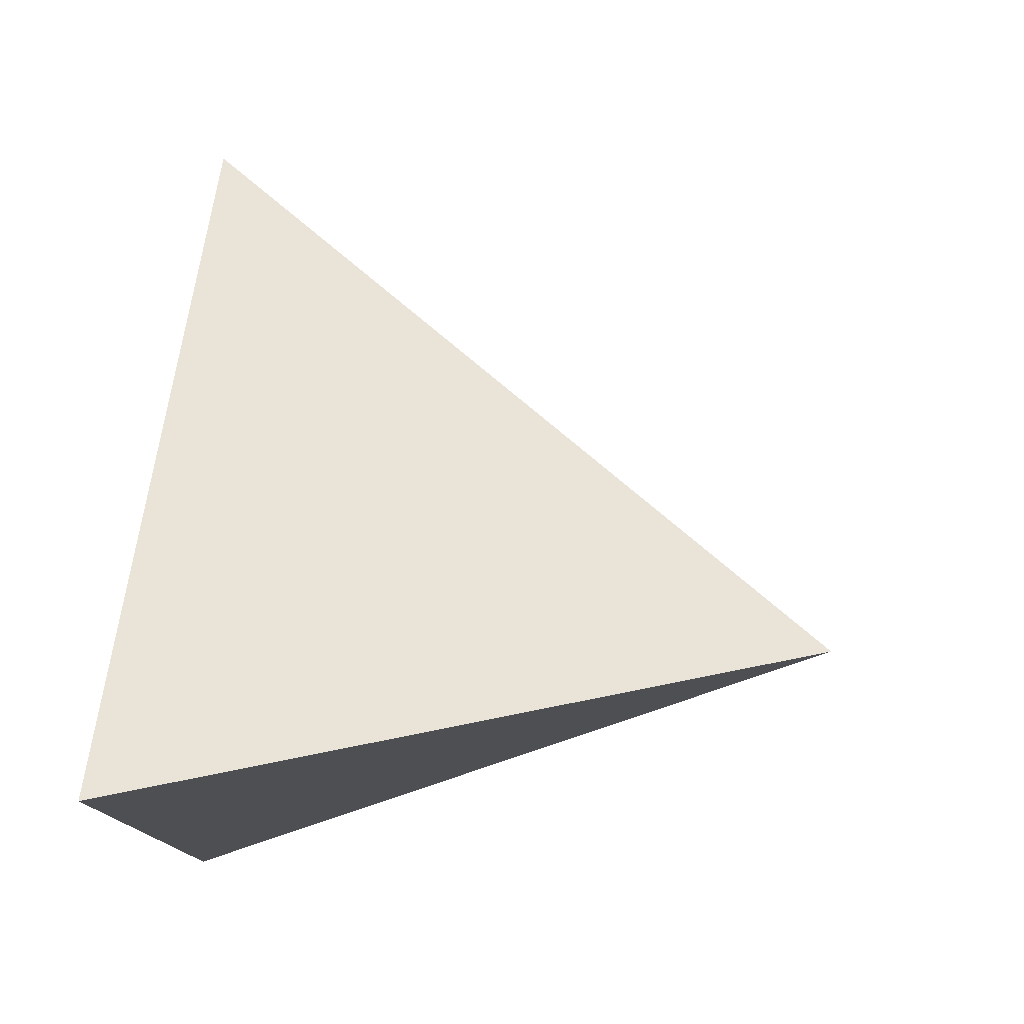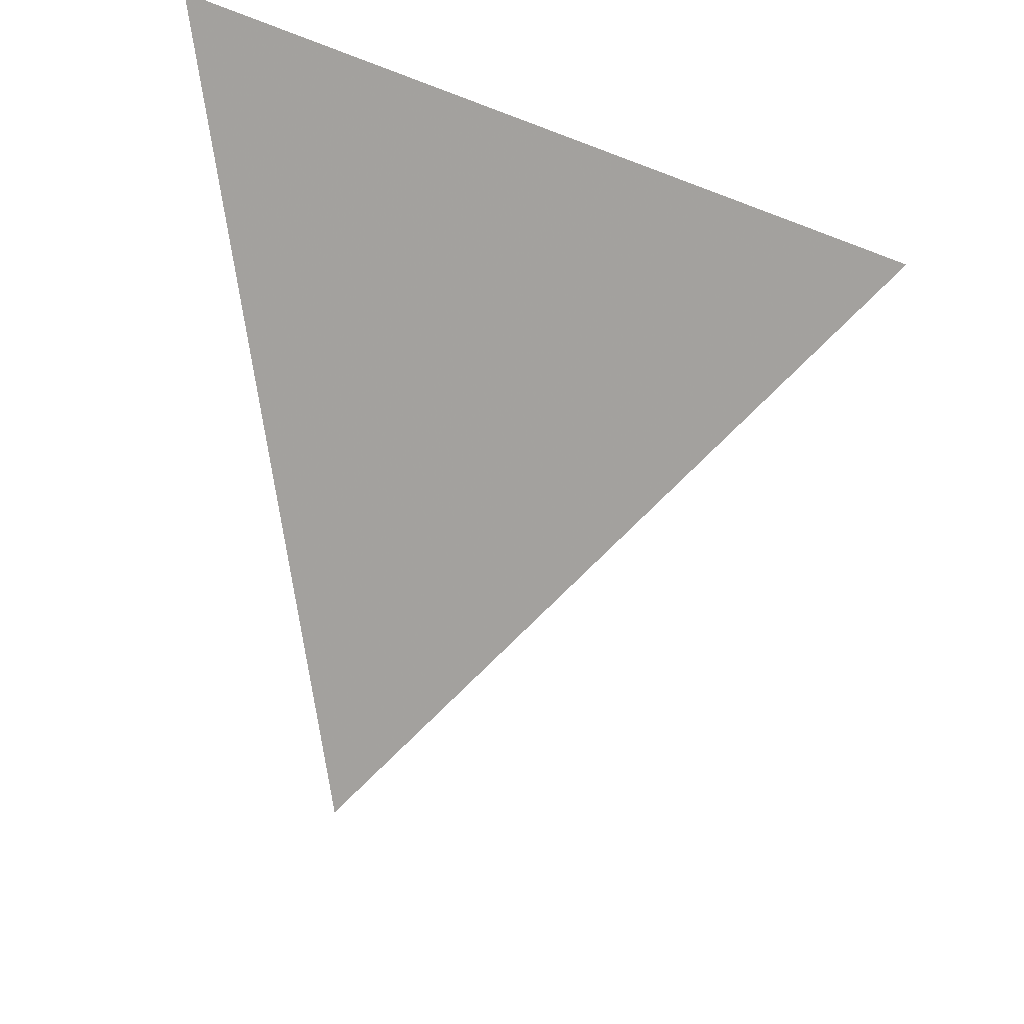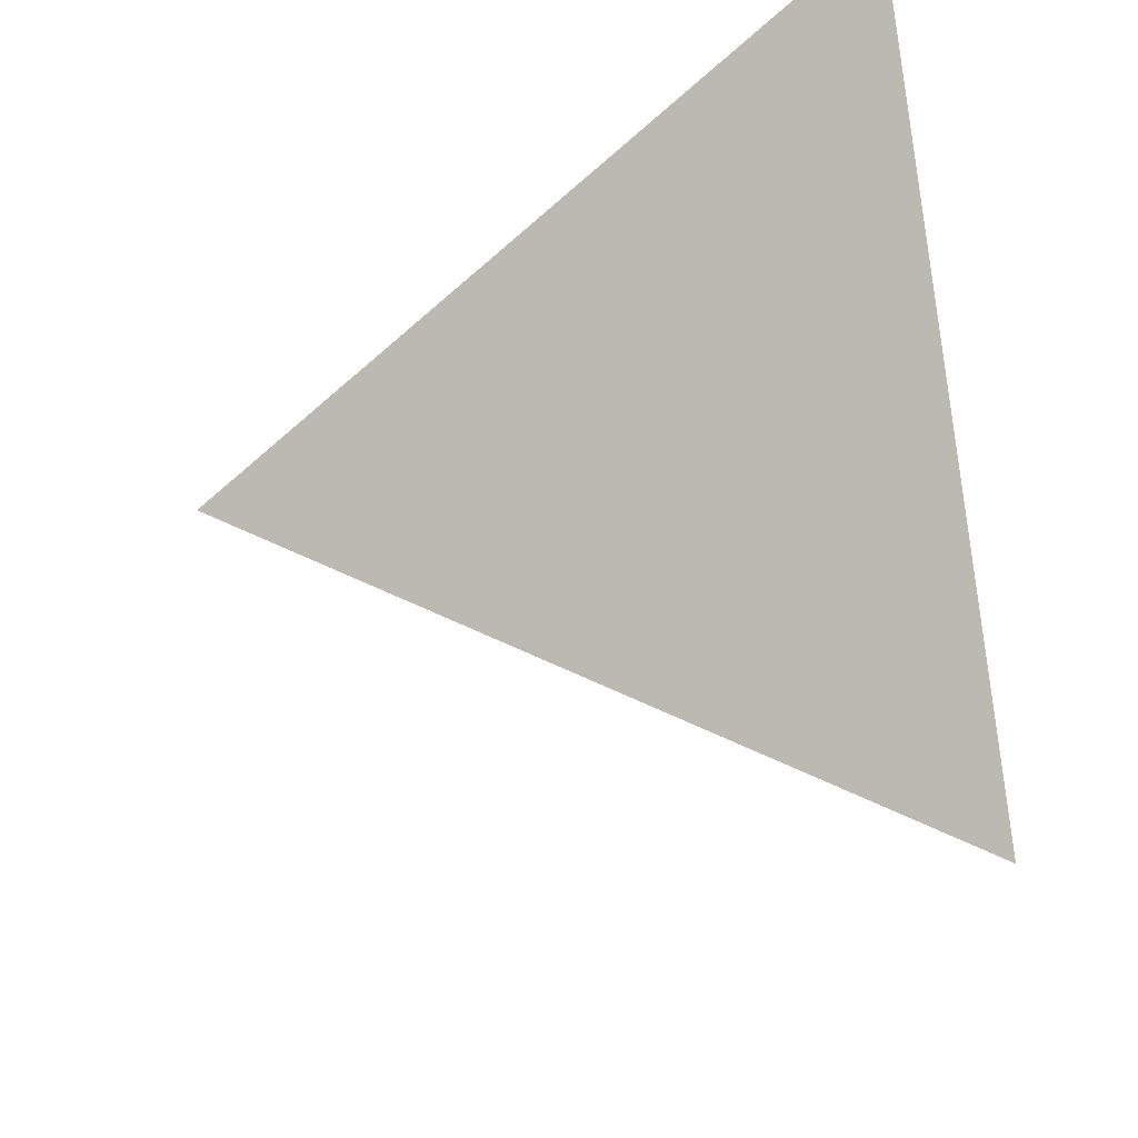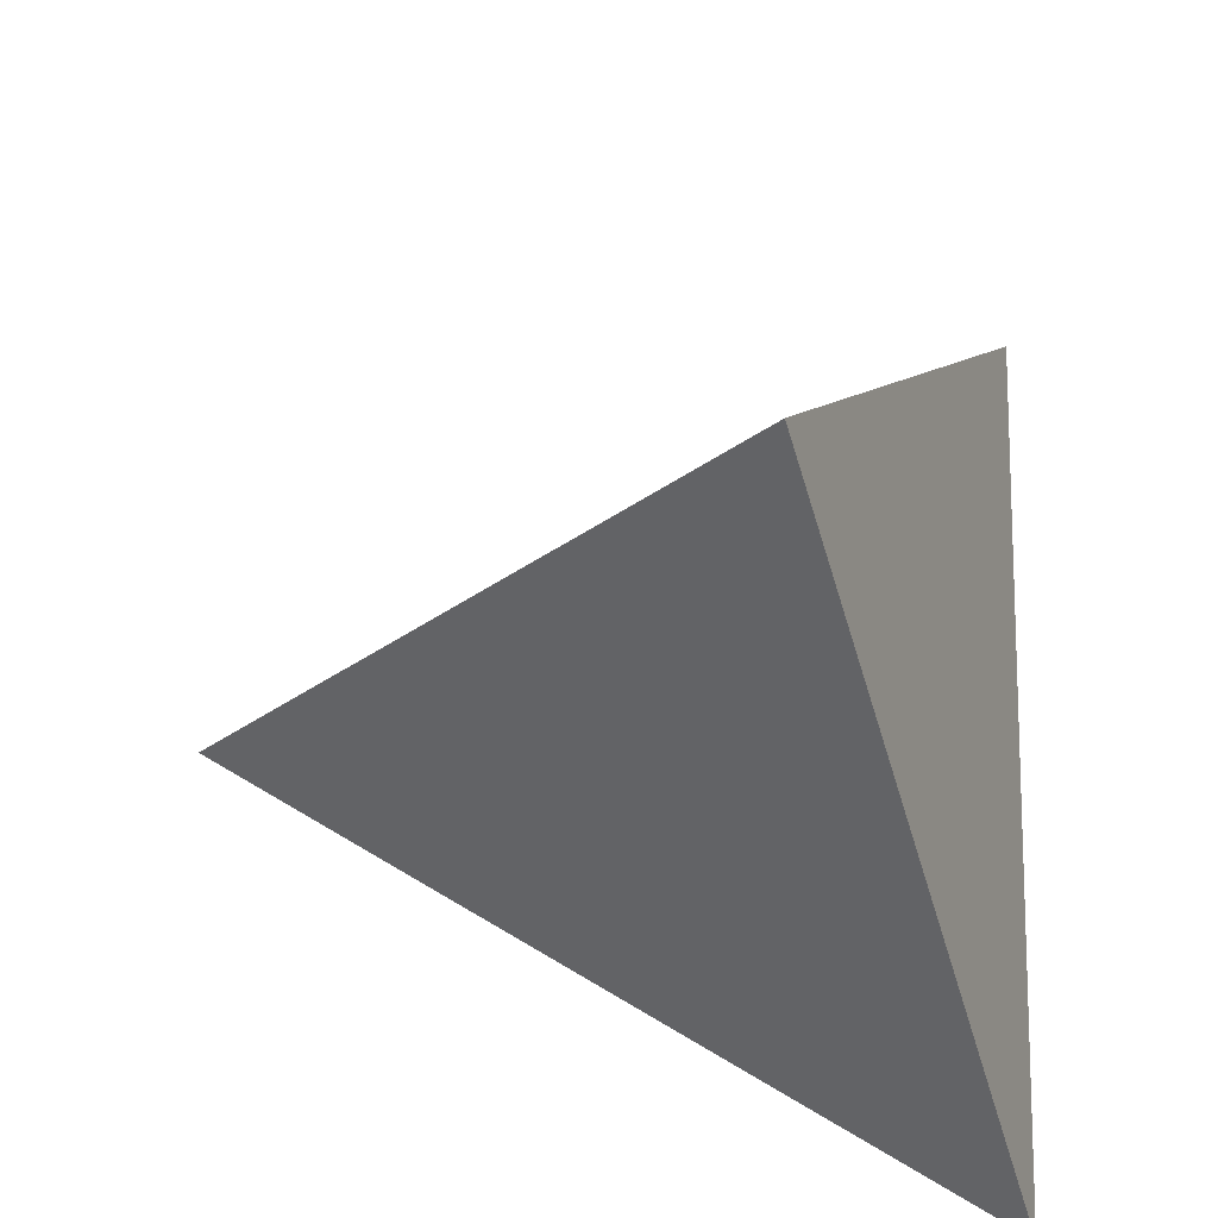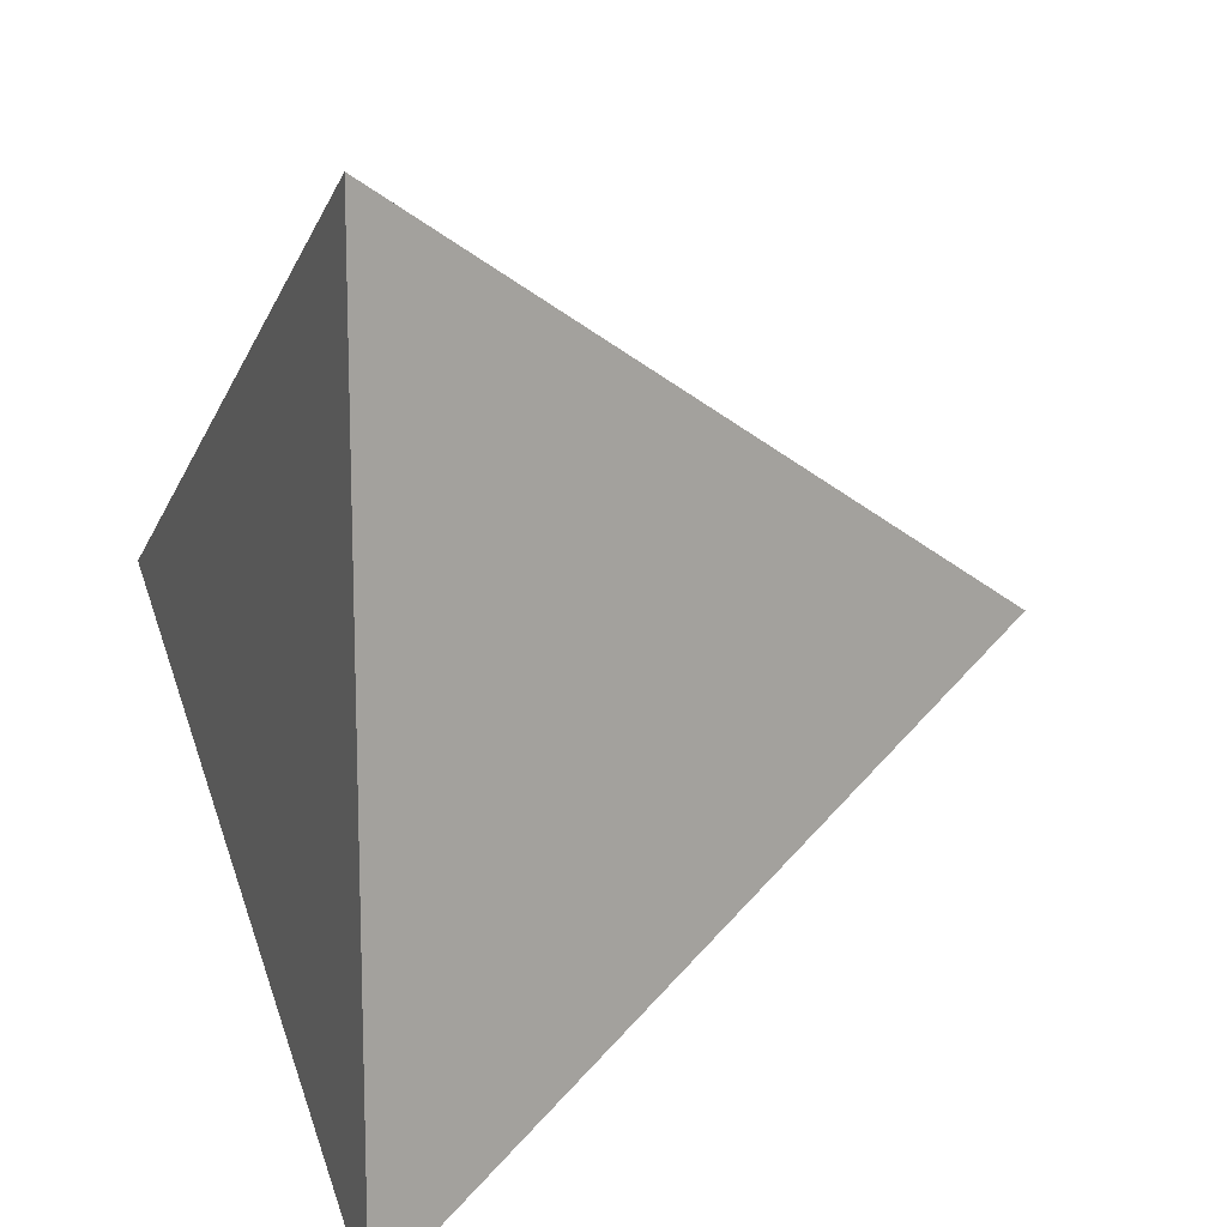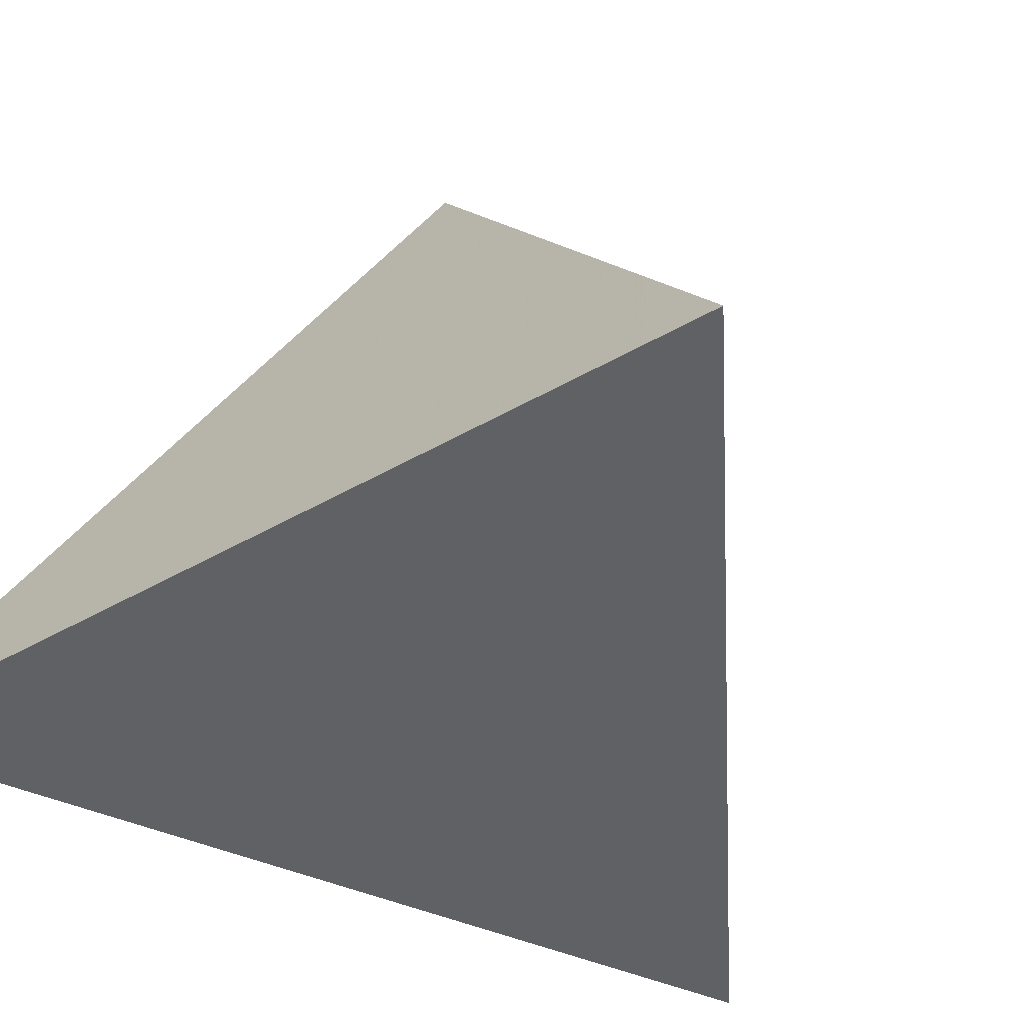
<metadata>
{"format":"obj","ext":"obj","renderer":"f3d","projection":"perspective","resolution":1024,"background":"white","views":[{"elev":78.3,"azim":-85.6,"up":"+Y"},{"elev":79.7,"azim":10.5,"up":"+Y"},{"elev":58.0,"azim":80.9,"up":"+Y"},{"elev":66.8,"azim":-178.9,"up":"+Z"},{"elev":13.4,"azim":-111.4,"up":"+Y"},{"elev":-45.7,"azim":-56.5,"up":"+Z"}]}
</metadata>
<code>
o Object.1
v -21.08 -24.93 0.000219
v -21.08 24.56 0.00045
v 21.78 -0.1907 0
v -6.793 -0.1881 40
f 1 2 3
f 1 3 4
f 2 4 3
f 1 4 2

</code>
